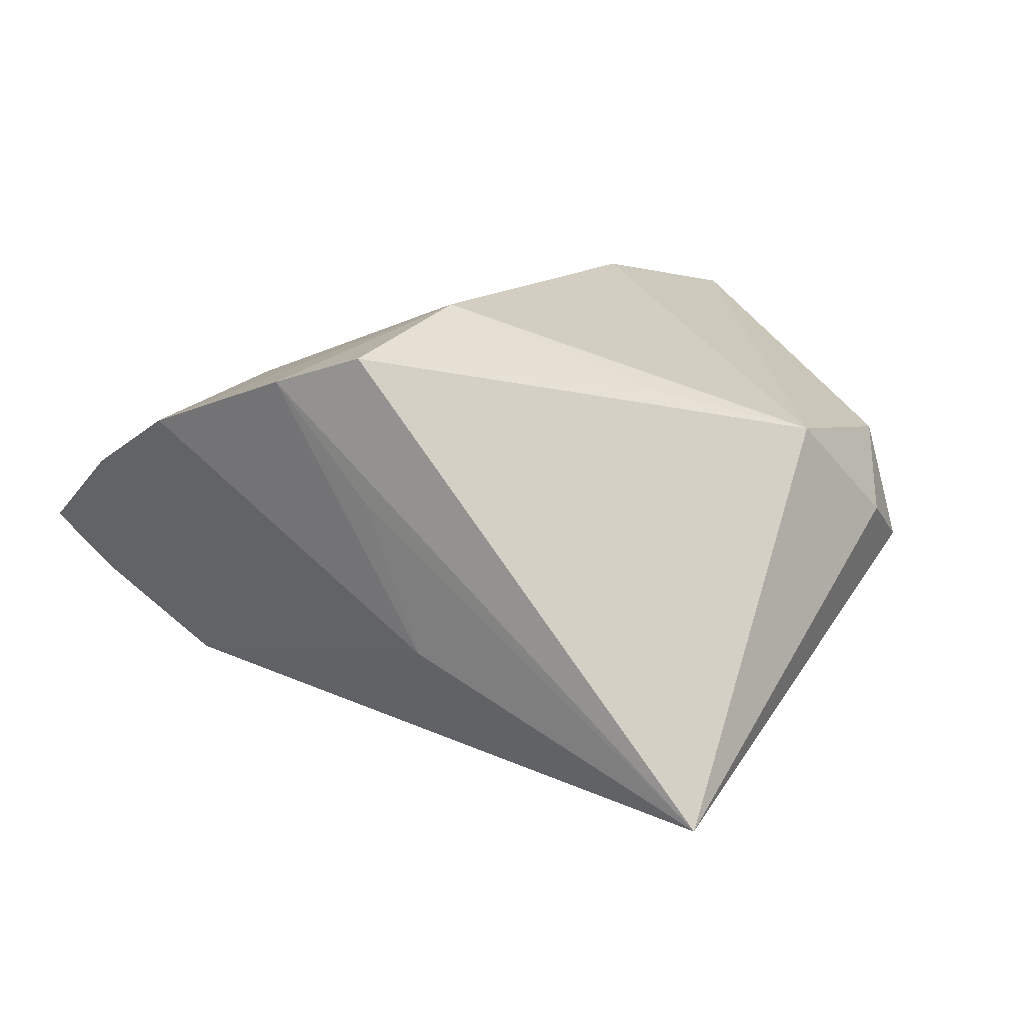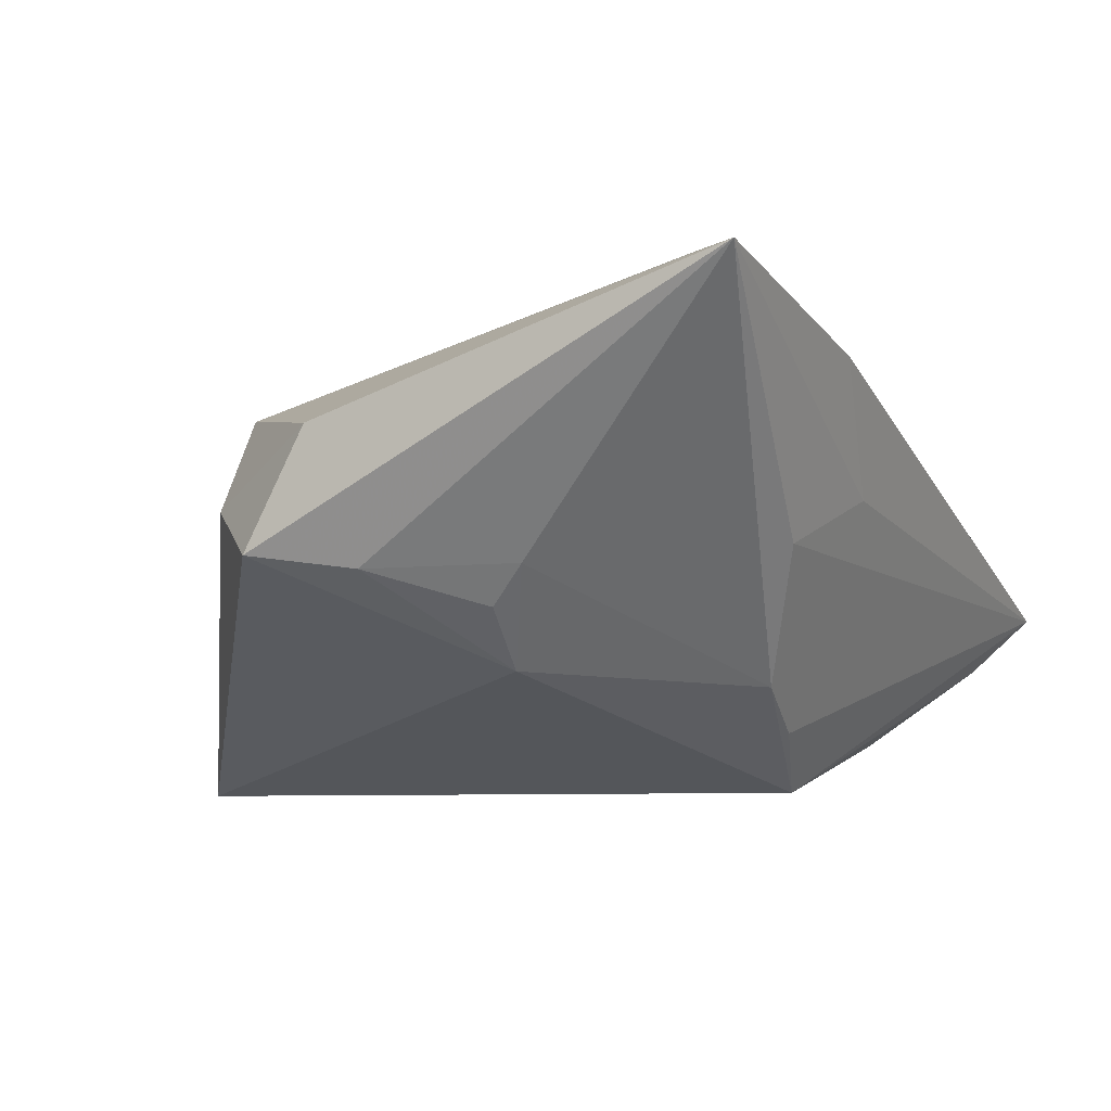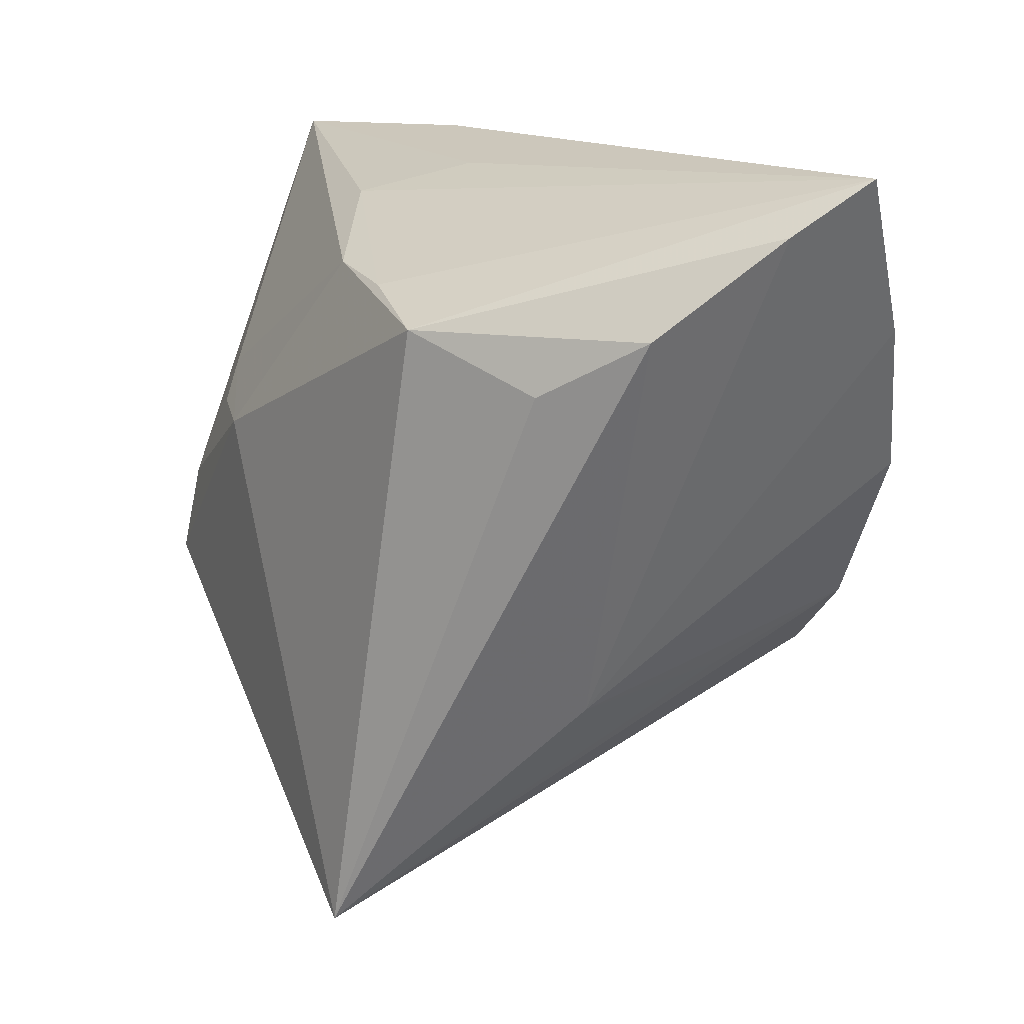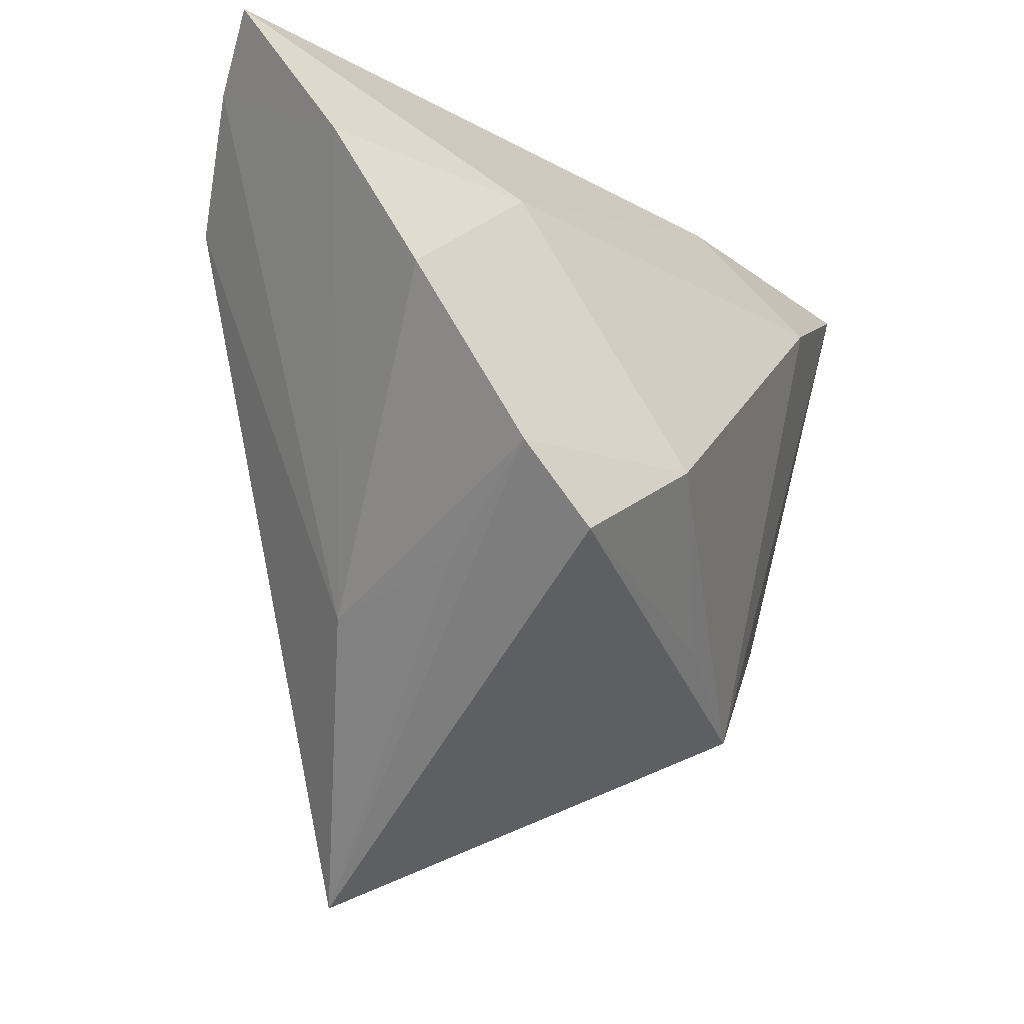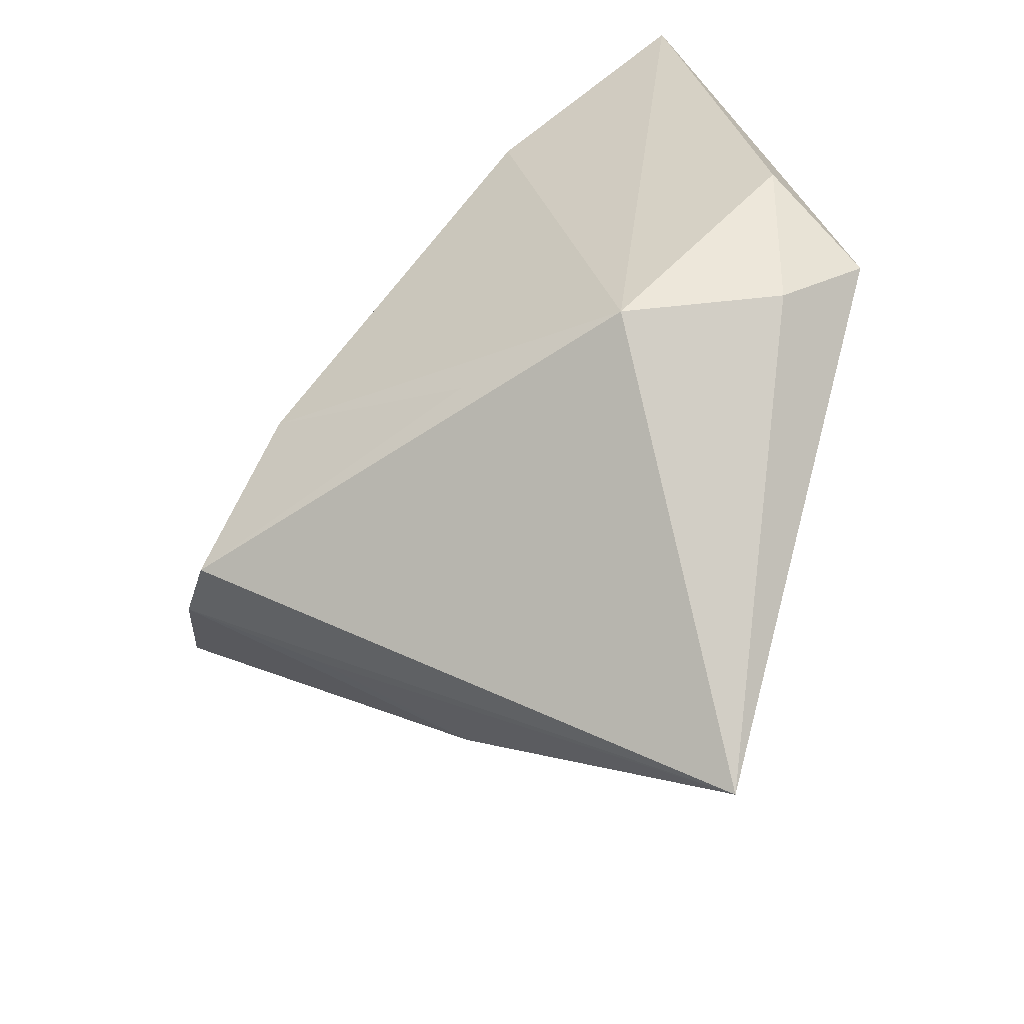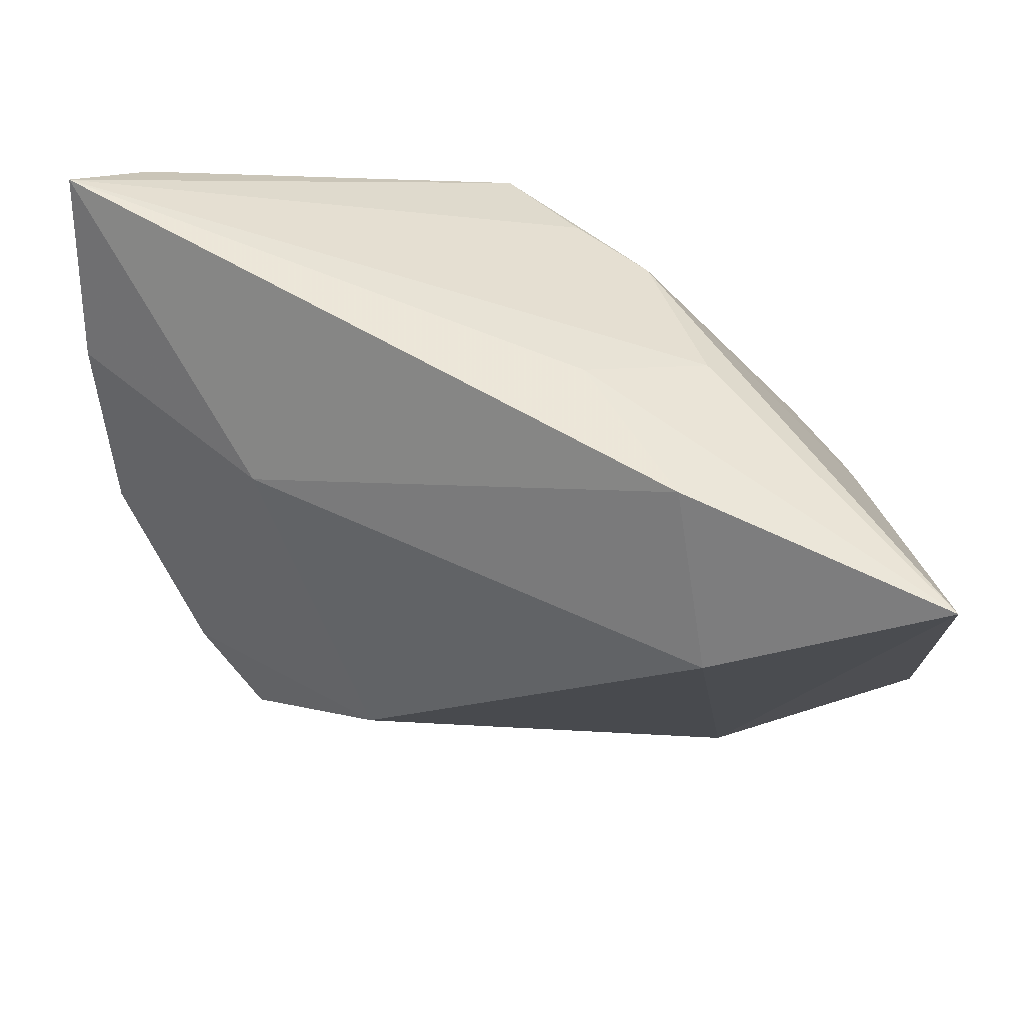
<metadata>
{"format":"obj","ext":"obj","renderer":"f3d","projection":"perspective","resolution":1024,"background":"white","views":[{"elev":13.7,"azim":-21.9,"up":"+Z"},{"elev":-6.9,"azim":115.8,"up":"+Z"},{"elev":14.1,"azim":-143.1,"up":"+Y"},{"elev":-23.3,"azim":-60.0,"up":"+Y"},{"elev":-71.3,"azim":45.4,"up":"+Y"},{"elev":62.4,"azim":14.0,"up":"+Y"}]}
</metadata>
<code>
v -0.02854 -0.02298 0.02368
v 0.03906 -0.02496 0.0006595
v 0.005151 0.03394 0.002589
v 0.001575 -0.04984 -0.02797
v 0.0422 -0.006434 -0.006525
v 0.0235 0.02182 0.02677
v -0.0103 0.0198 -0.02797
v -0.04694 0.03069 -0.01236
v -0.04989 0.01921 0.005029
v -0.02206 -0.02417 -0.01171
v 0.03349 0.004194 -0.01004
v -0.000962 0.02298 -0.02169
v 0.04643 -0.01032 0.007843
v 0.04643 -0.01729 -0.005063
v 0.04643 0.03562 0.02152
v 0.01765 0.03681 0.01569
v -0.02756 -0.02218 0.006408
v -0.01307 -0.01161 0.0275
v 0.03529 0.008334 -0.005943
v 0.007904 0.0243 -0.01719
v -0.03599 -0.01505 0.02018
v 0.0171 0.03035 -0.003163
v -0.03674 0.02029 -0.0218
v 0.02624 -0.02915 0.01263
v -0.0527 0.03634 -0.005626
v -0.02784 0.01856 0.01535
v 0.02664 0.003391 -0.01603
v 0.007434 -0.02441 0.0179
v -0.04588 0.002888 0.01305
v -0.02528 0.01396 -0.02579
f 16 6 15
f 14 2 4
f 14 13 2
f 15 13 14
f 4 1 21
f 30 7 4
f 4 23 30
f 30 23 7
f 3 16 15
f 15 22 3
f 25 16 3
f 3 22 25
f 2 13 24
f 24 1 4
f 4 2 24
f 15 6 24
f 24 13 15
f 4 7 27
f 27 14 4
f 10 21 29
f 10 23 4
f 29 9 10
f 26 9 29
f 25 9 26
f 26 16 25
f 6 16 26
f 1 24 28
f 18 24 6
f 6 26 18
f 18 28 24
f 1 28 18
f 18 21 1
f 29 21 18
f 18 26 29
f 20 22 15
f 20 27 7
f 15 14 5
f 14 27 5
f 4 21 17
f 17 10 4
f 21 10 17
f 8 9 25
f 8 10 9
f 23 10 8
f 25 7 8
f 7 23 8
f 12 7 25
f 12 20 7
f 25 22 12
f 22 20 12
f 15 5 19
f 19 20 15
f 27 20 19
f 11 5 27
f 27 19 11
f 11 19 5

</code>
